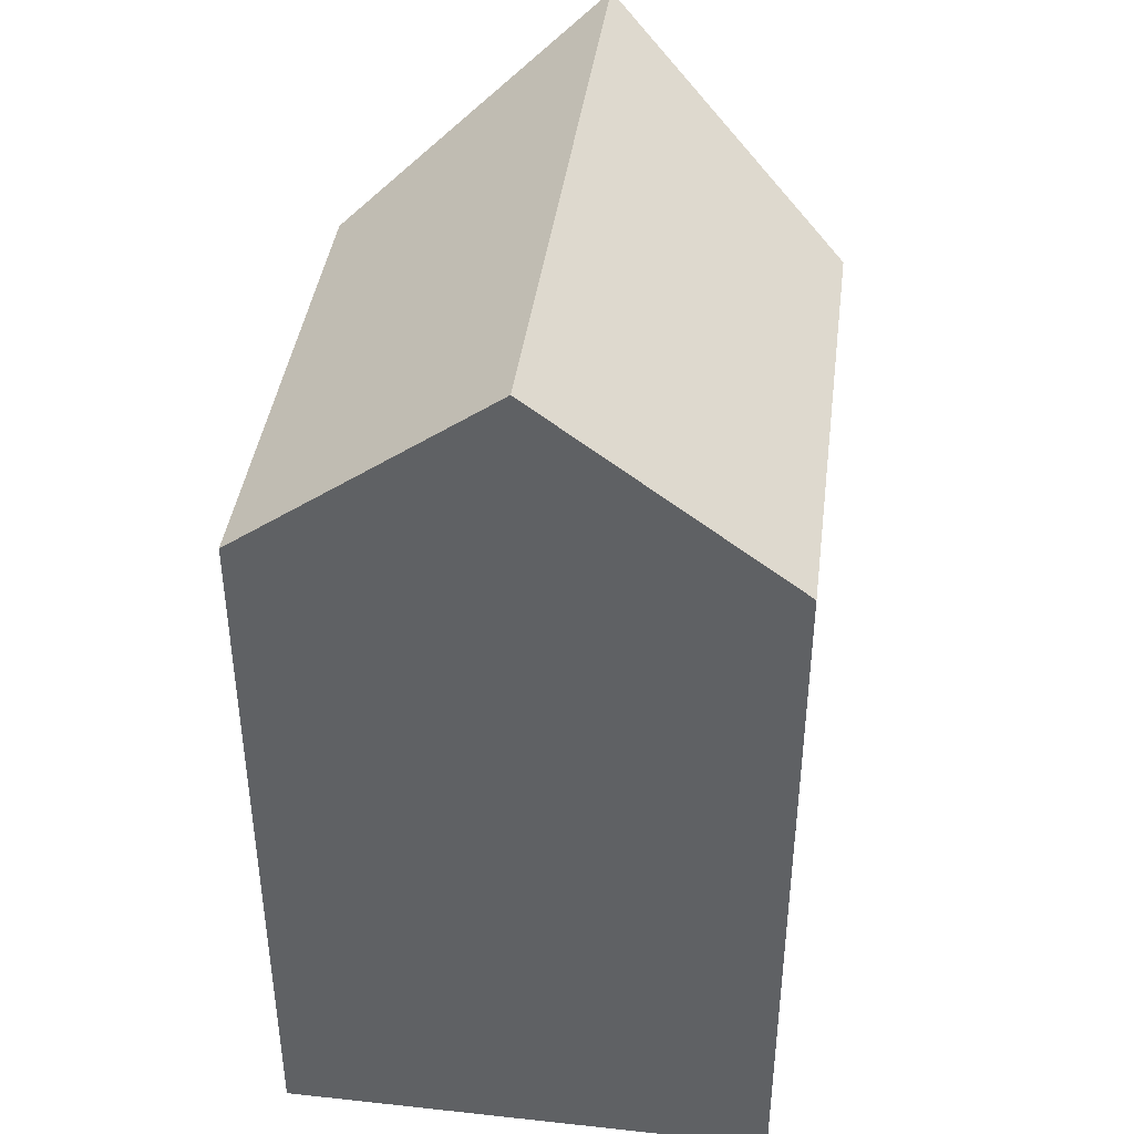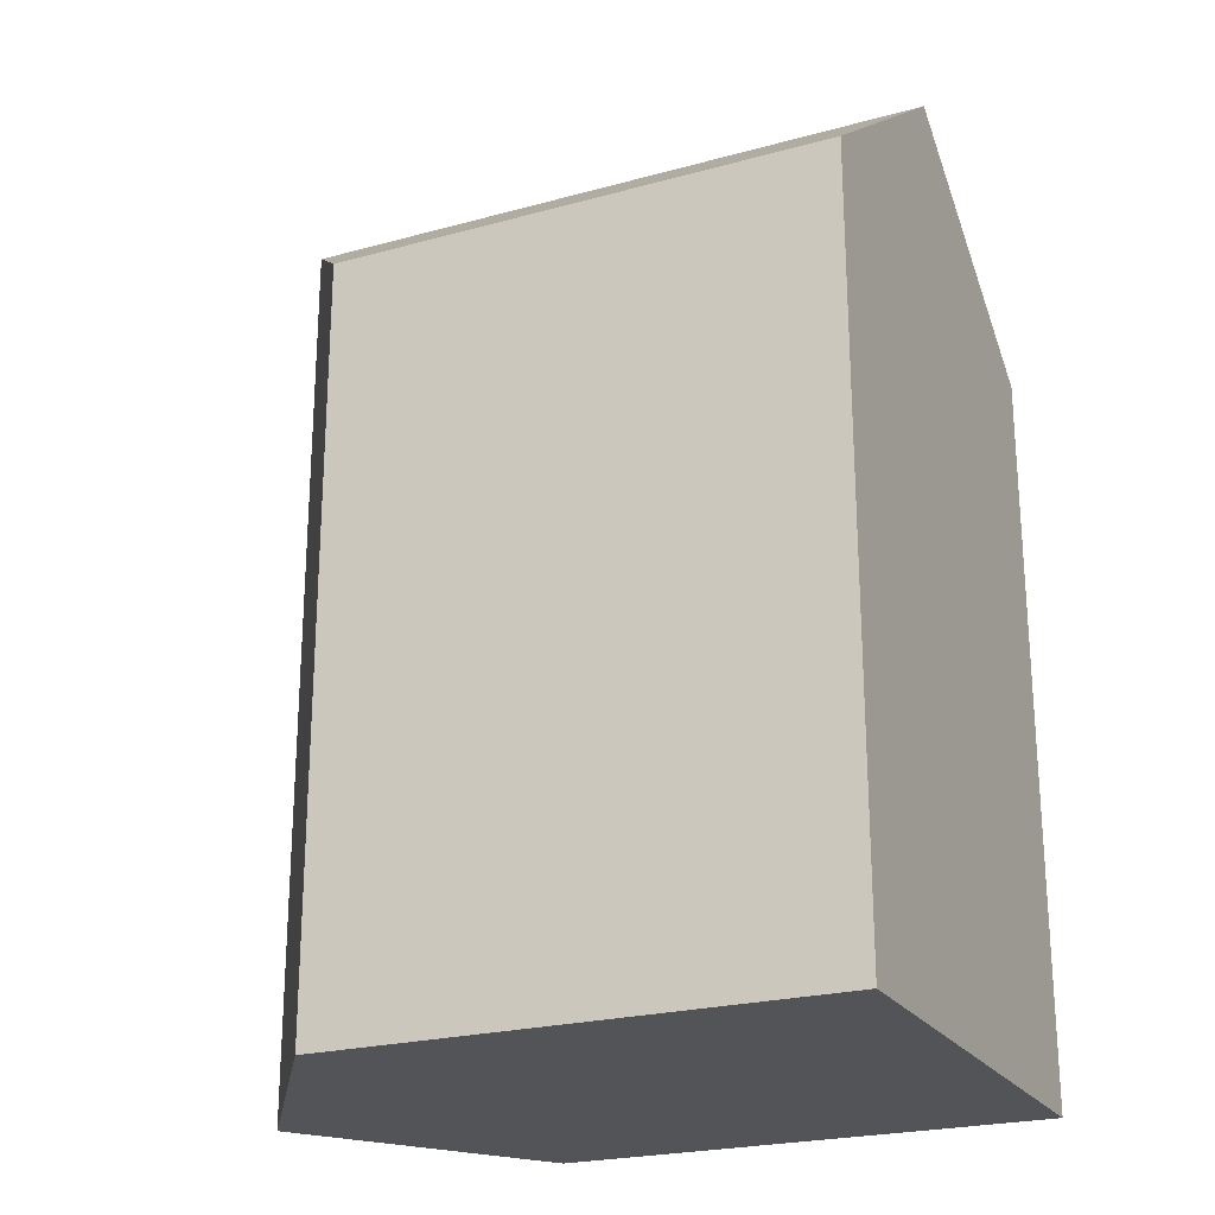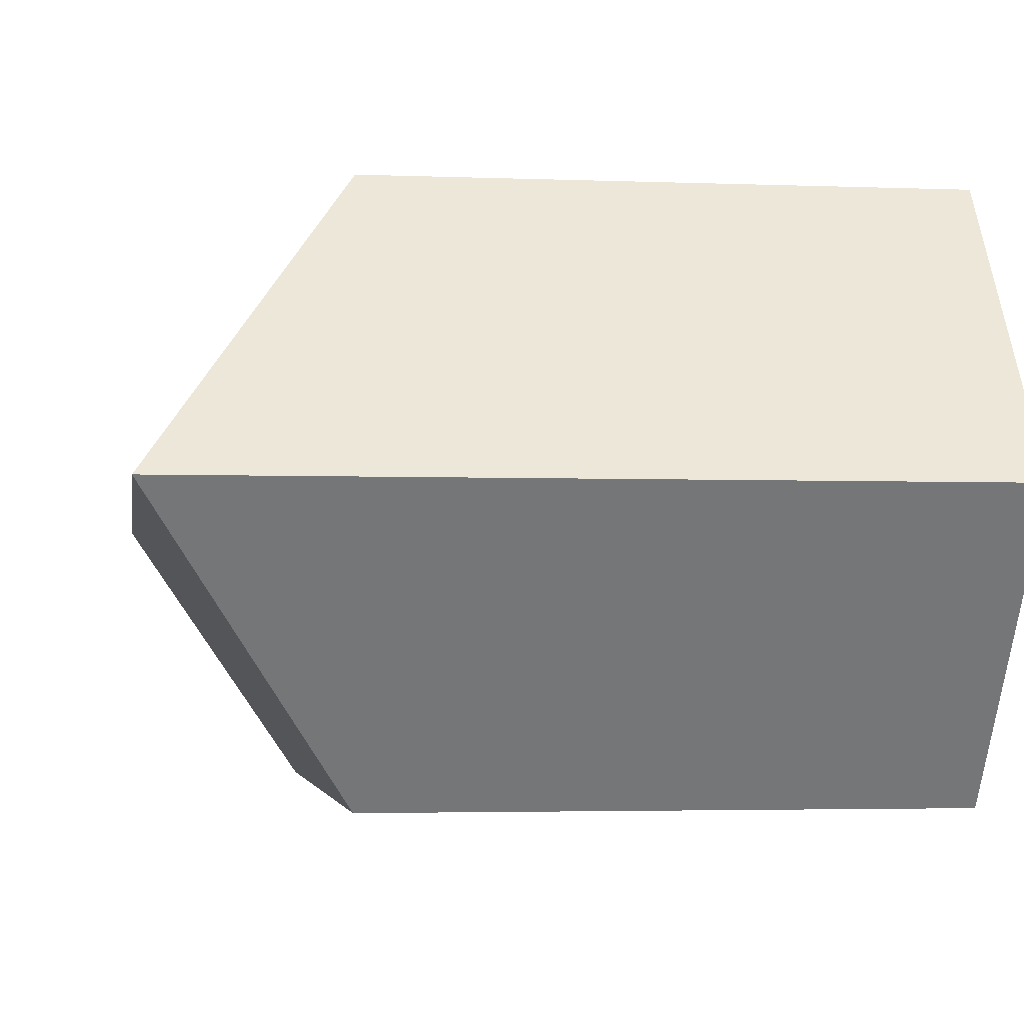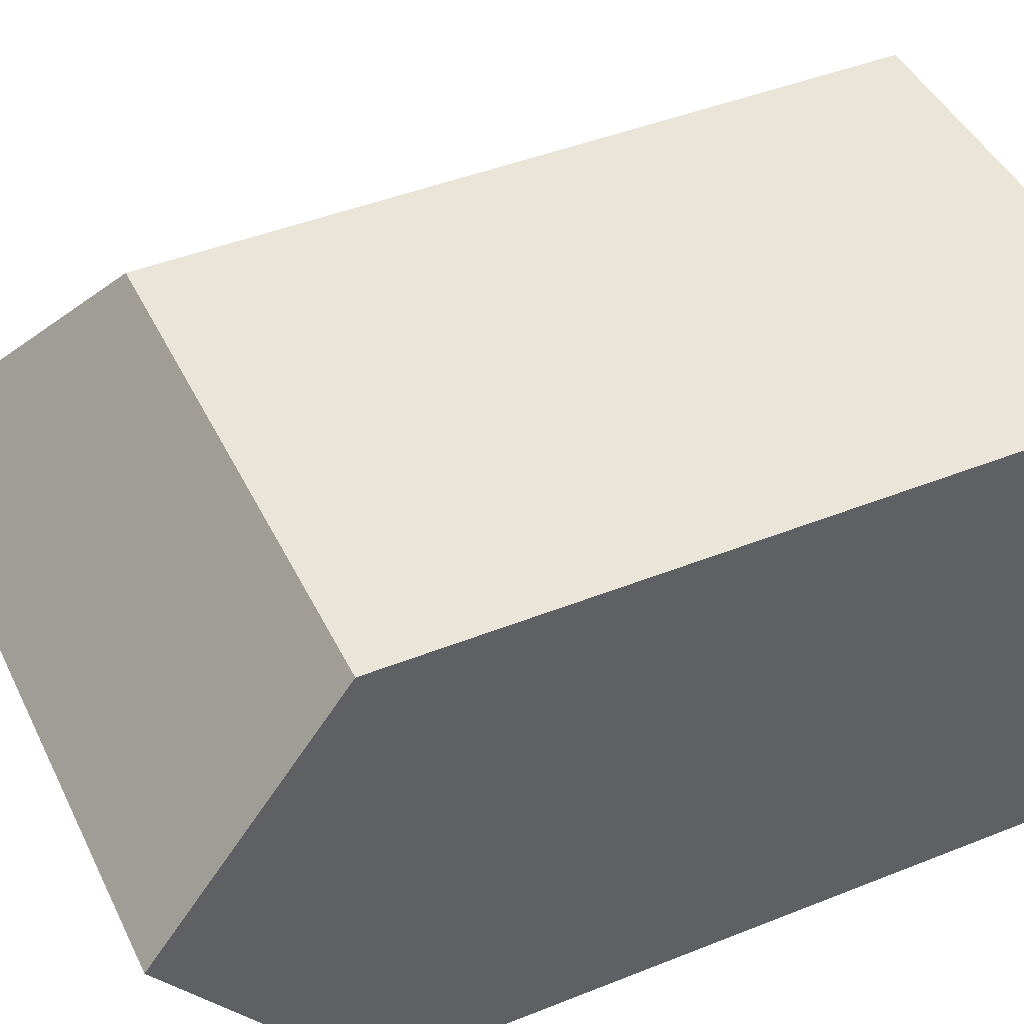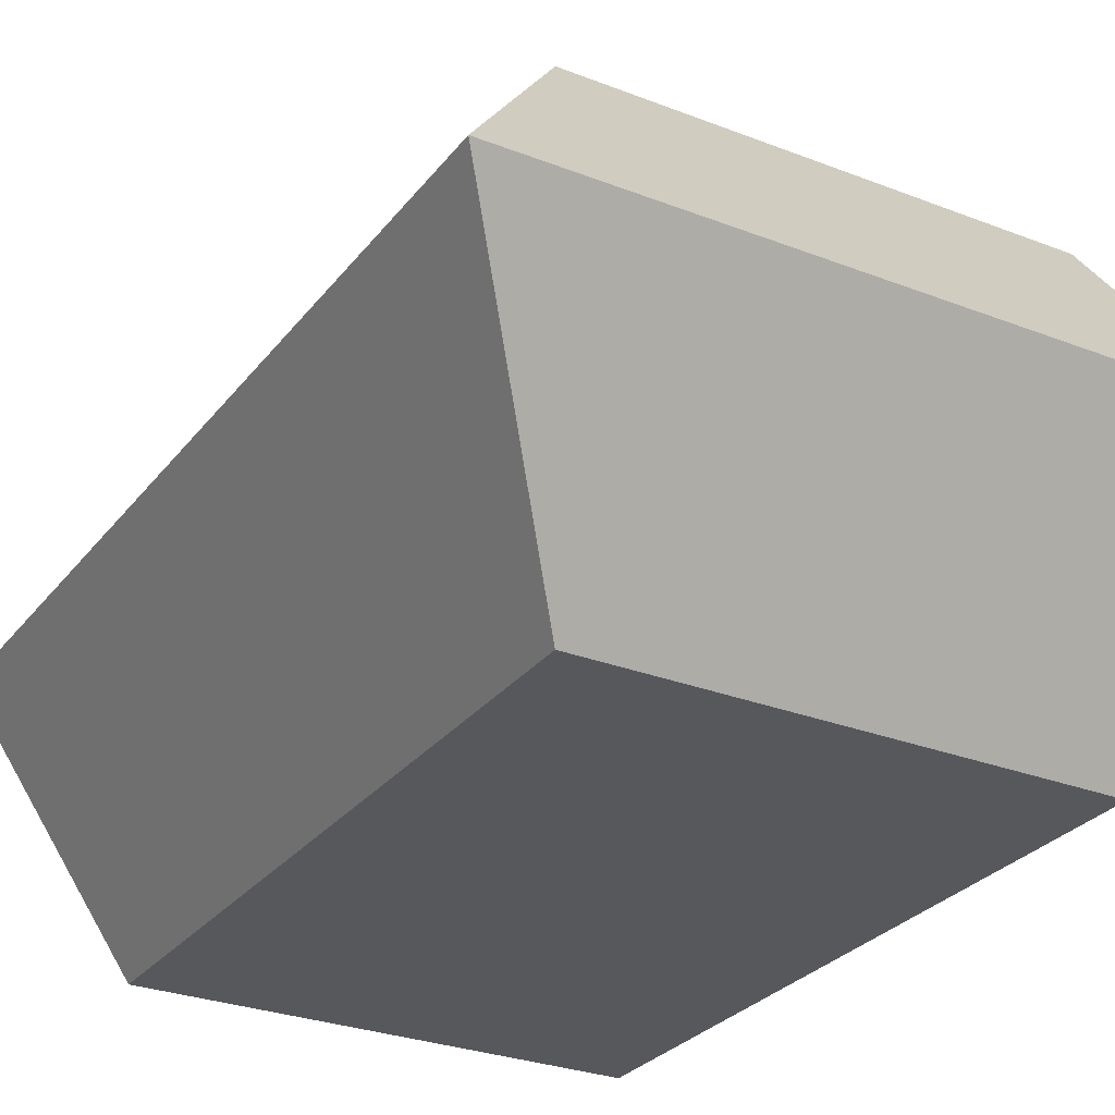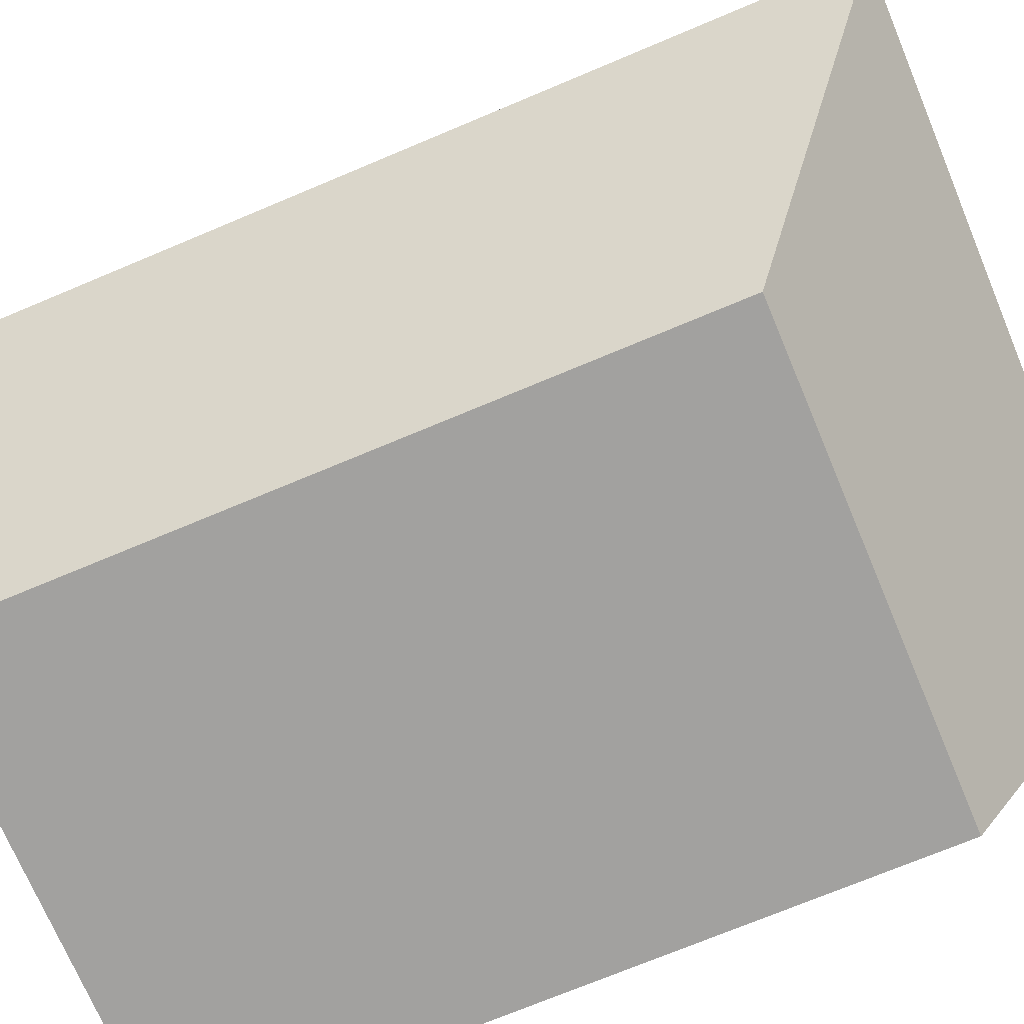
<metadata>
{"format":"obj","ext":"obj","renderer":"f3d","projection":"perspective","resolution":1024,"background":"white","views":[{"elev":40.8,"azim":-82.5,"up":"+Y"},{"elev":-23.2,"azim":-155.0,"up":"+Y"},{"elev":-3.0,"azim":172.0,"up":"+Z"},{"elev":44.6,"azim":-114.9,"up":"+Z"},{"elev":-28.8,"azim":149.9,"up":"+Z"},{"elev":-72.2,"azim":112.8,"up":"+Z"}]}
</metadata>
<code>
o Cube
v 1 -1 -1
v 1 -1 1
v -1 -1 1
v -1 -1 -1
v 1 1.975 -1
v 1 1.975 1
v -1 1.975 1
v -1 1.975 -1
v 1.688 2.713 1e-06
v -1 2.713 -0
v 1.688 -1 0
v -1 -1 -0
v -1 1.975 -0
v 1.688 1.975 1e-06
f 11 1 5 14
f 9 10 7 6
f 2 6 7 3
f 9 14 5
f 5 1 4 8
f 5 8 10 9
f 6 2 11 14
f 1 11 12 4
f 3 12 11 2
f 12 3 7 13
f 8 4 12 13
f 10 13 7
f 6 14 9
f 8 13 10

</code>
